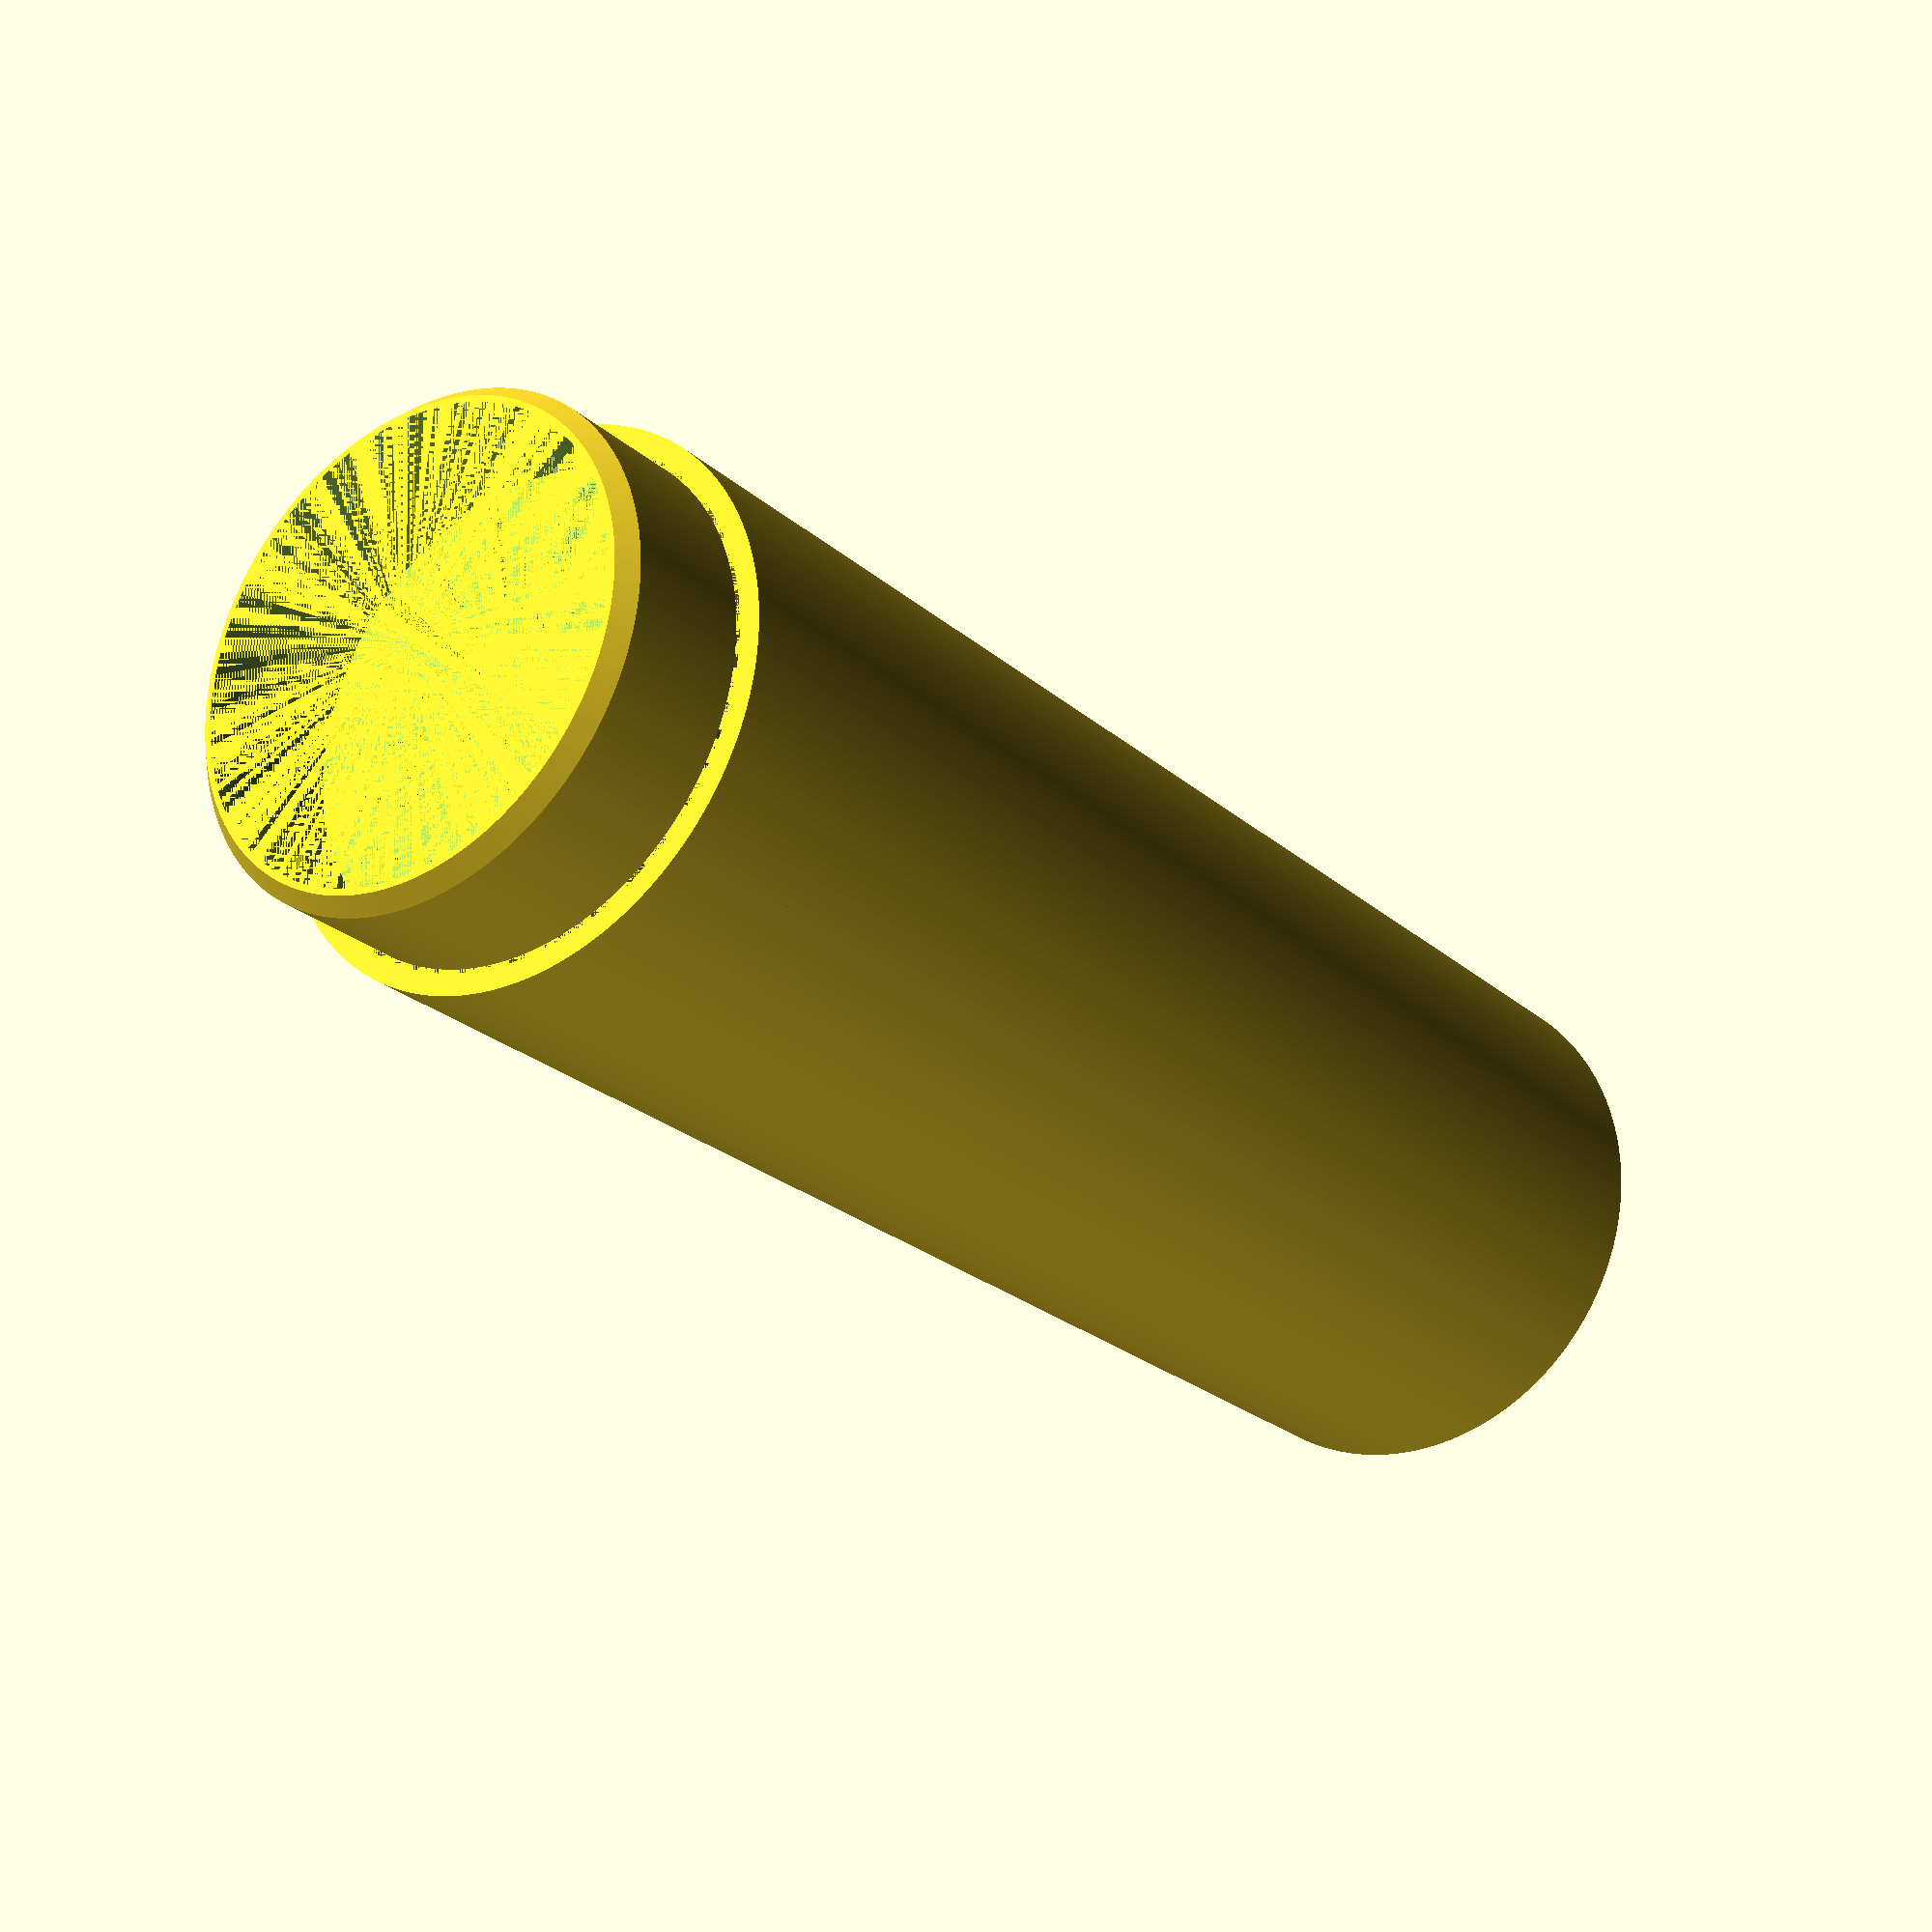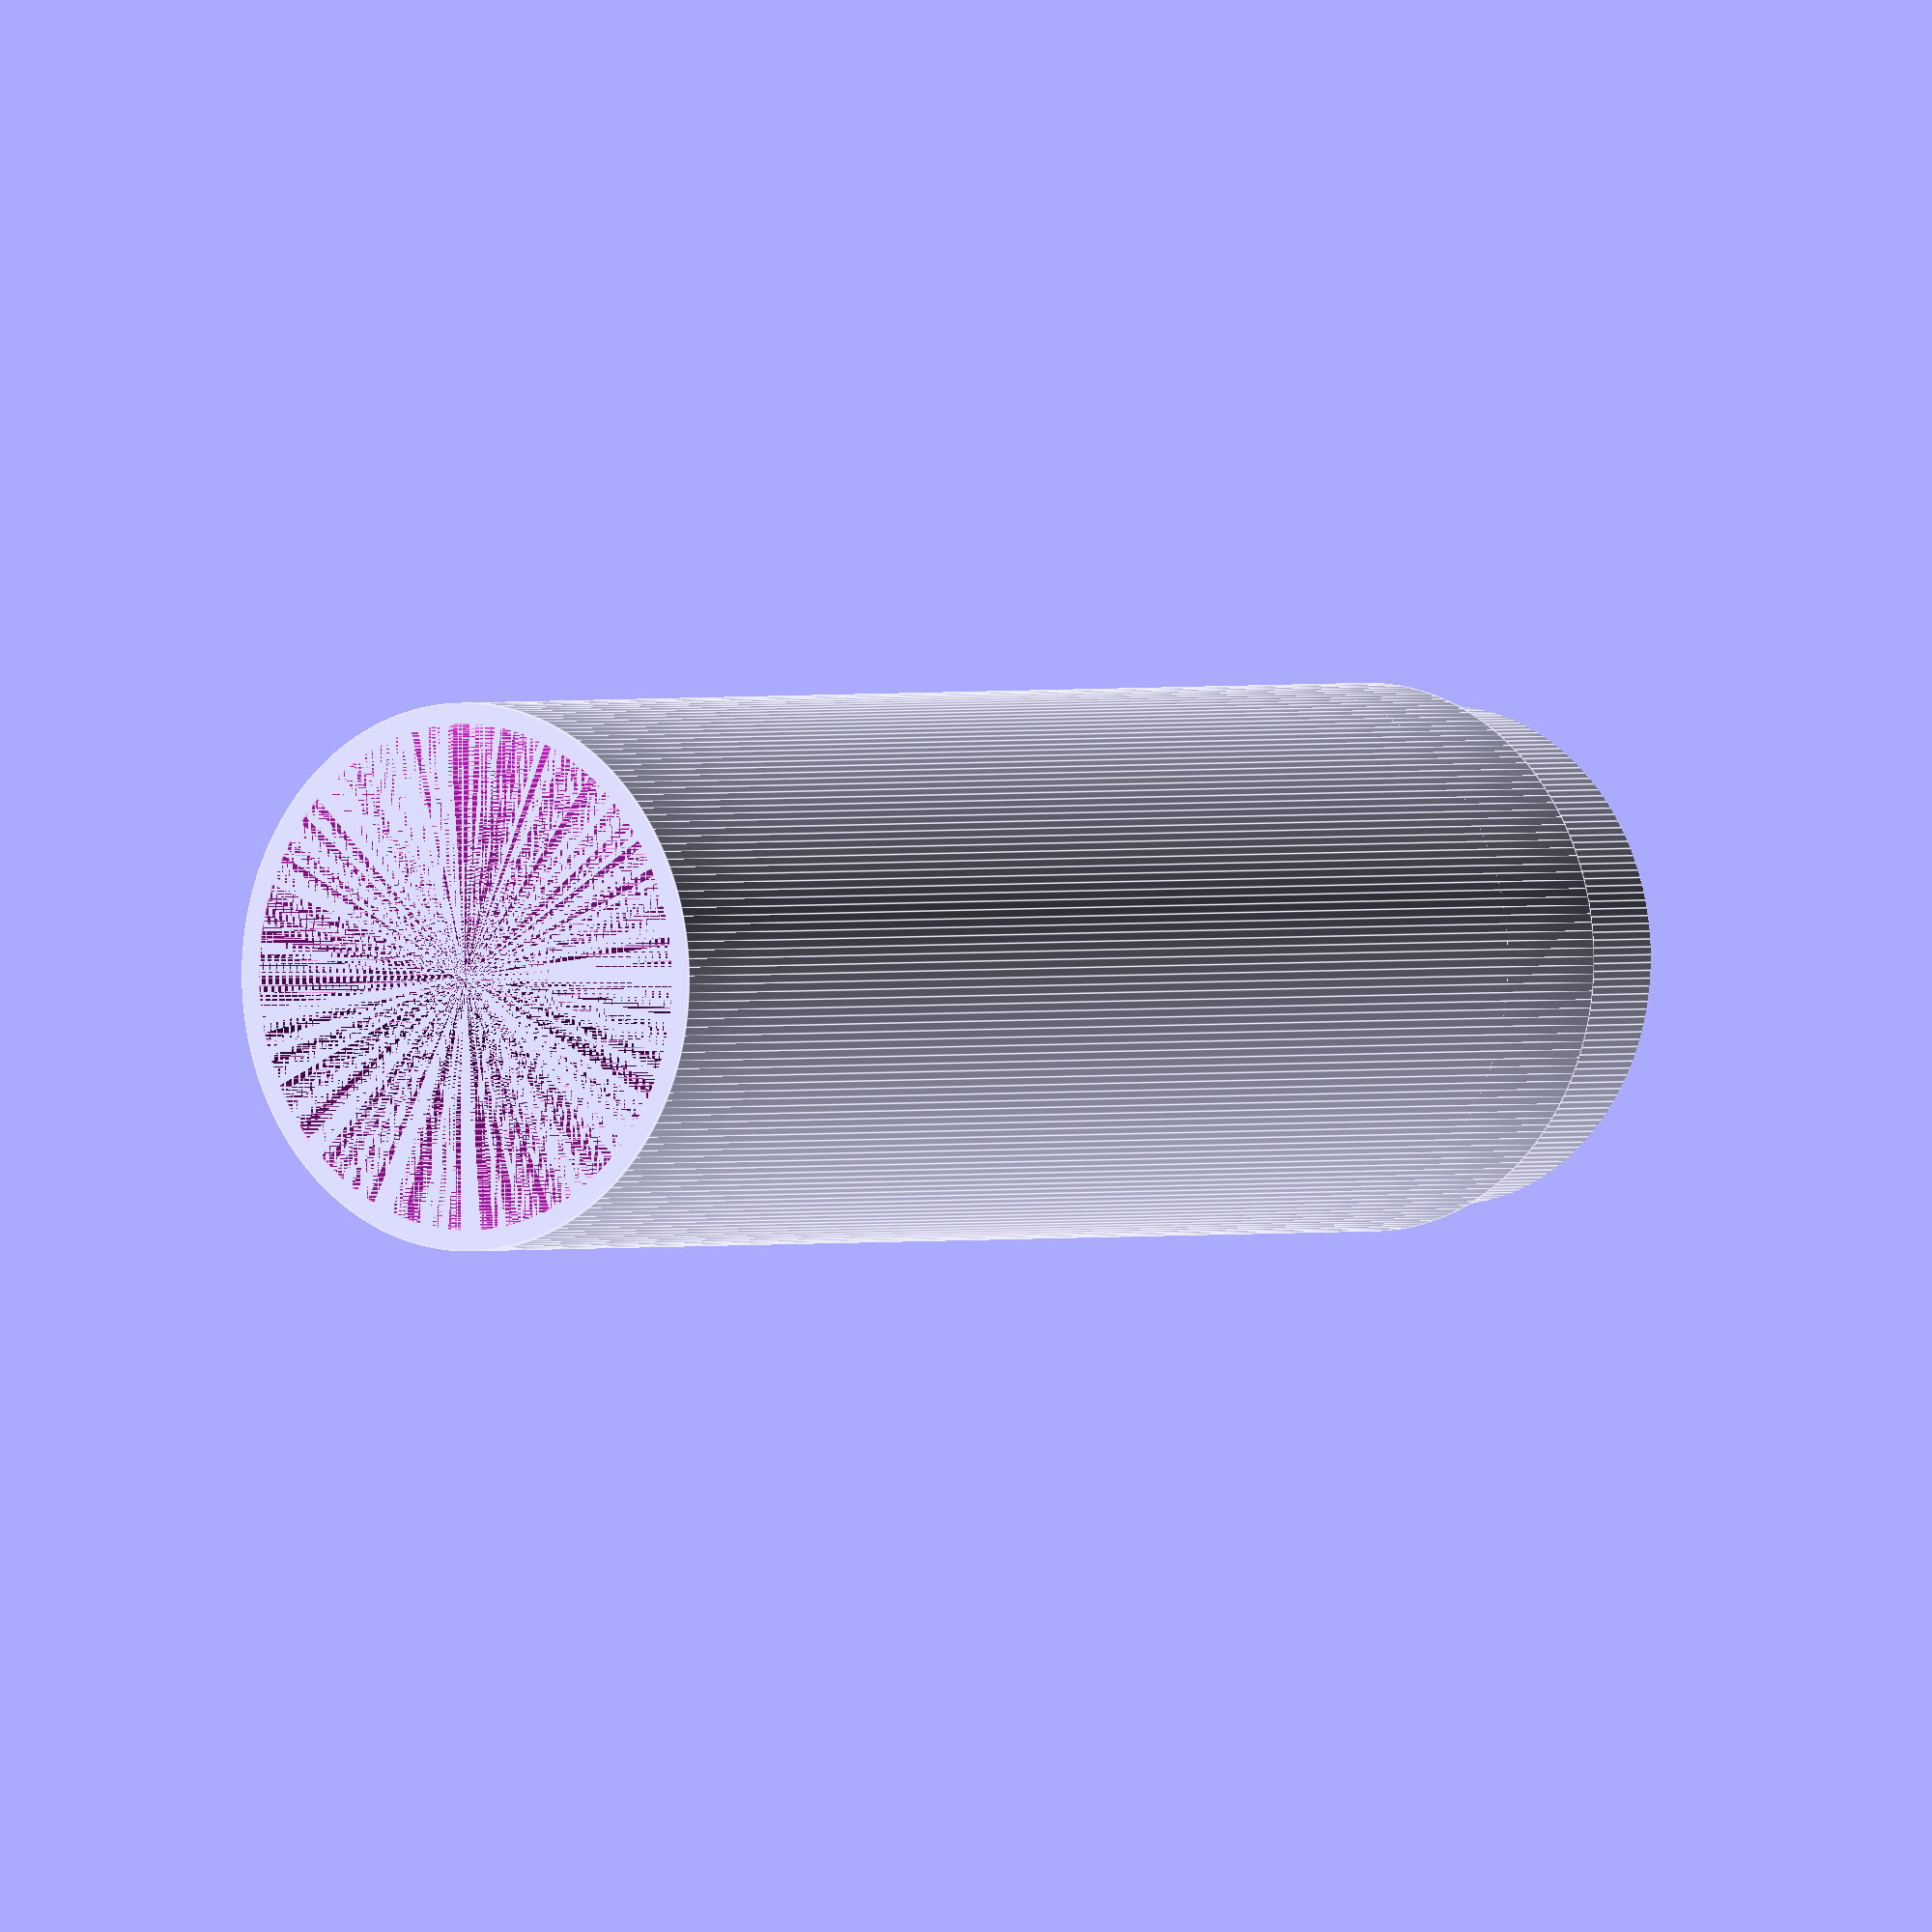
<openscad>


union() {
	difference() {
		cylinder($fn = 200, h = 93.2179496623, r = 16.3629918390);
		cylinder($fn = 200, h = 93.2179496623, r = 15.1129918390);
	}
	union() {
		translate(v = [0, 0, 84.3279544629]) {
			difference() {
				cylinder(r1 = 16.3629918390, r2 = 14.8862969614, $fn = 200, h = 8.8899951994);
				cylinder(r1 = 15.1129918390, r2 = 13.6362969614, $fn = 200, h = 8.8899951994);
			}
		}
		difference() {
			translate(v = [0, 0, 93.2179496623]) {
				difference() {
					cylinder($fn = 200, h = 8.8899951994, r = 14.8862969614);
					cylinder($fn = 200, h = 8.8899951994, r = 13.6362969614);
				}
			}
			translate(v = [0, 0, 101.1079448617]) {
				difference() {
					cylinder(r1 = 15.3862969614, r2 = 15.3862969614, $fn = 200, h = 2);
					cylinder(r1 = 14.8862969614, r2 = 13.1362969614, $fn = 200, h = 2);
				}
			}
		}
	}
}
</openscad>
<views>
elev=24.0 azim=203.3 roll=35.2 proj=p view=solid
elev=179.1 azim=177.1 roll=324.6 proj=o view=edges
</views>
